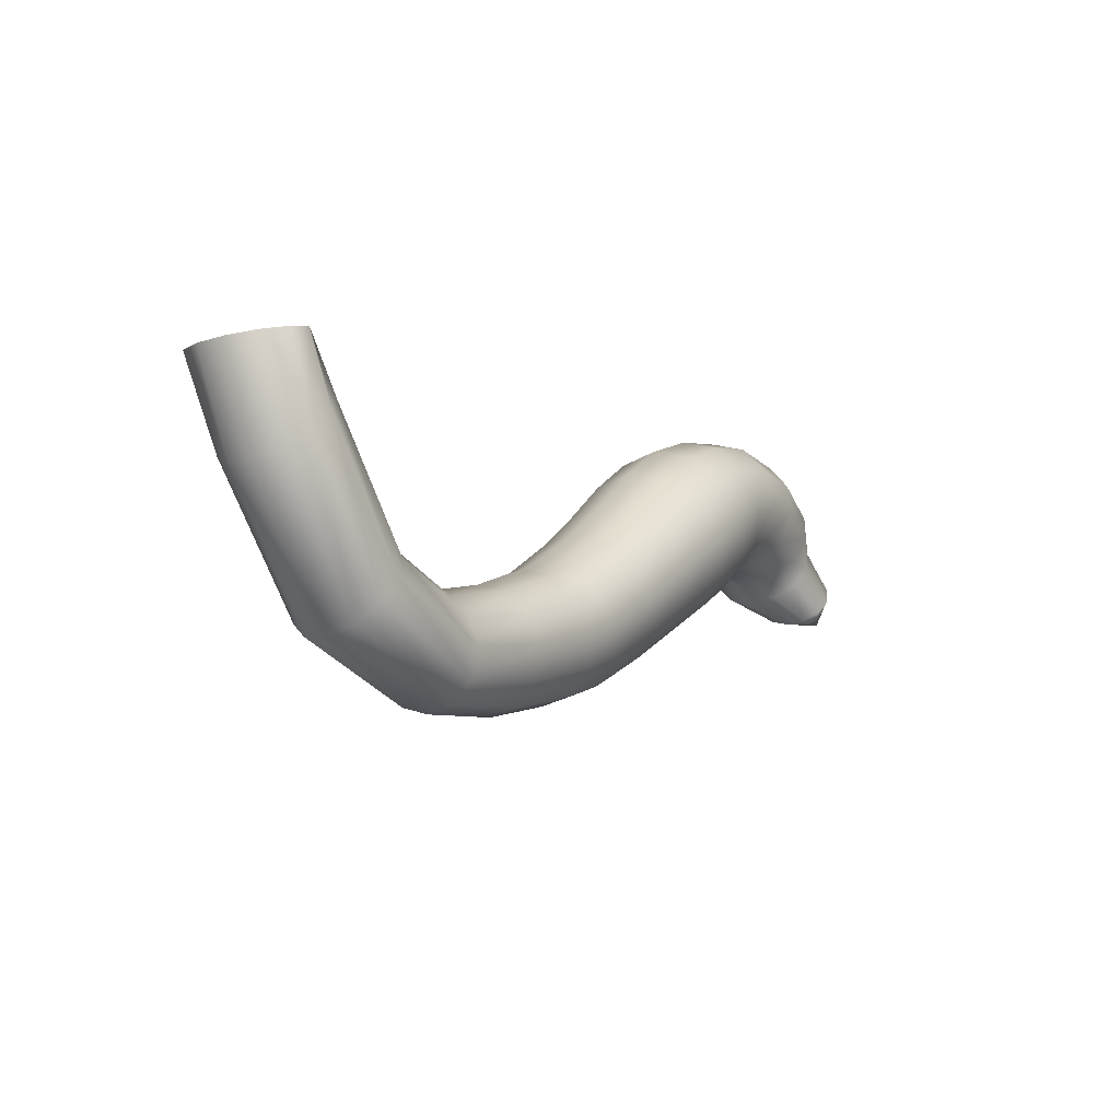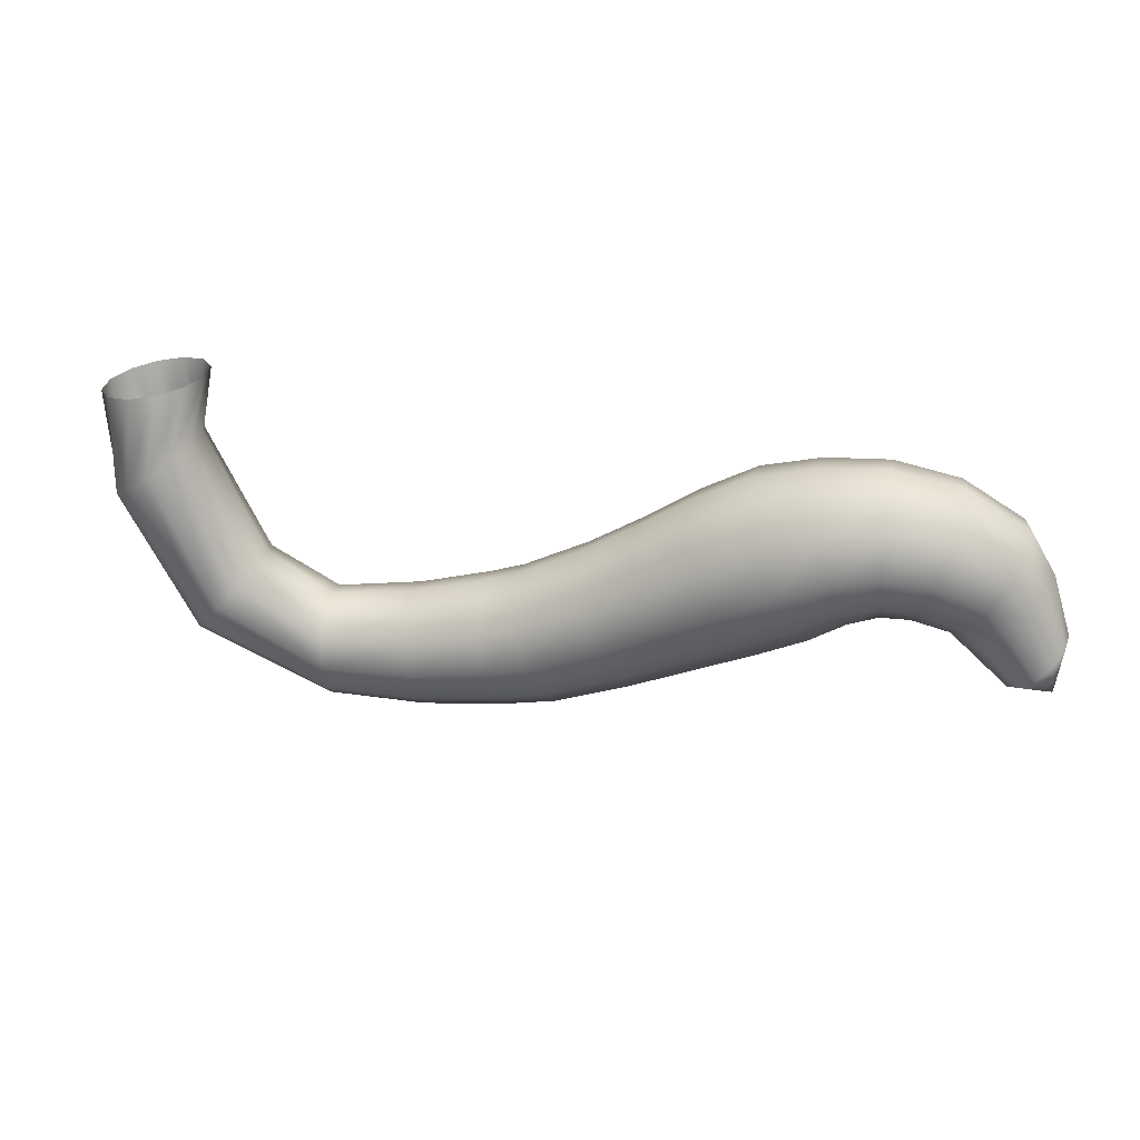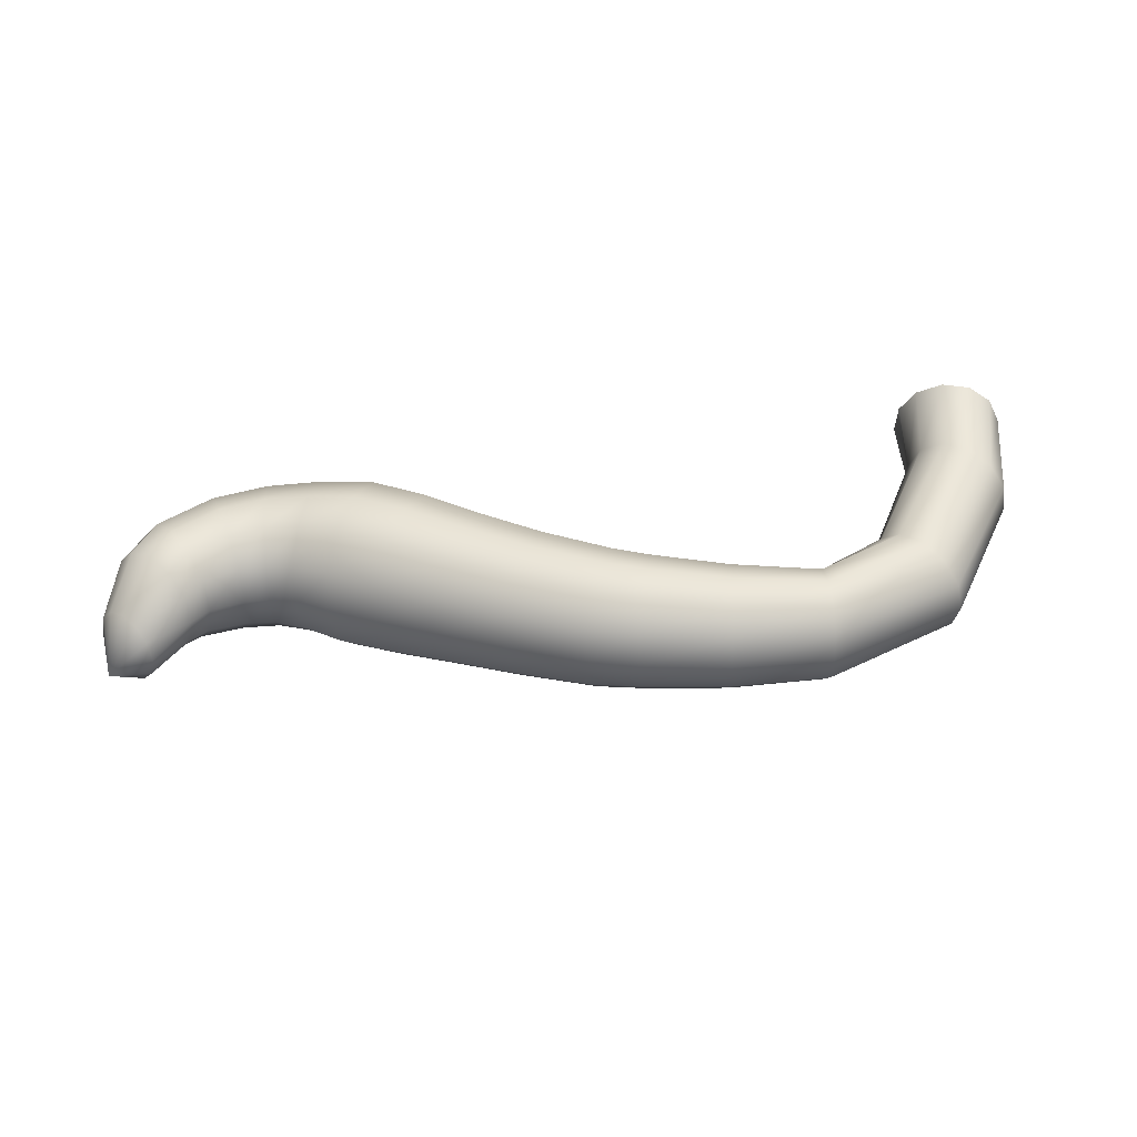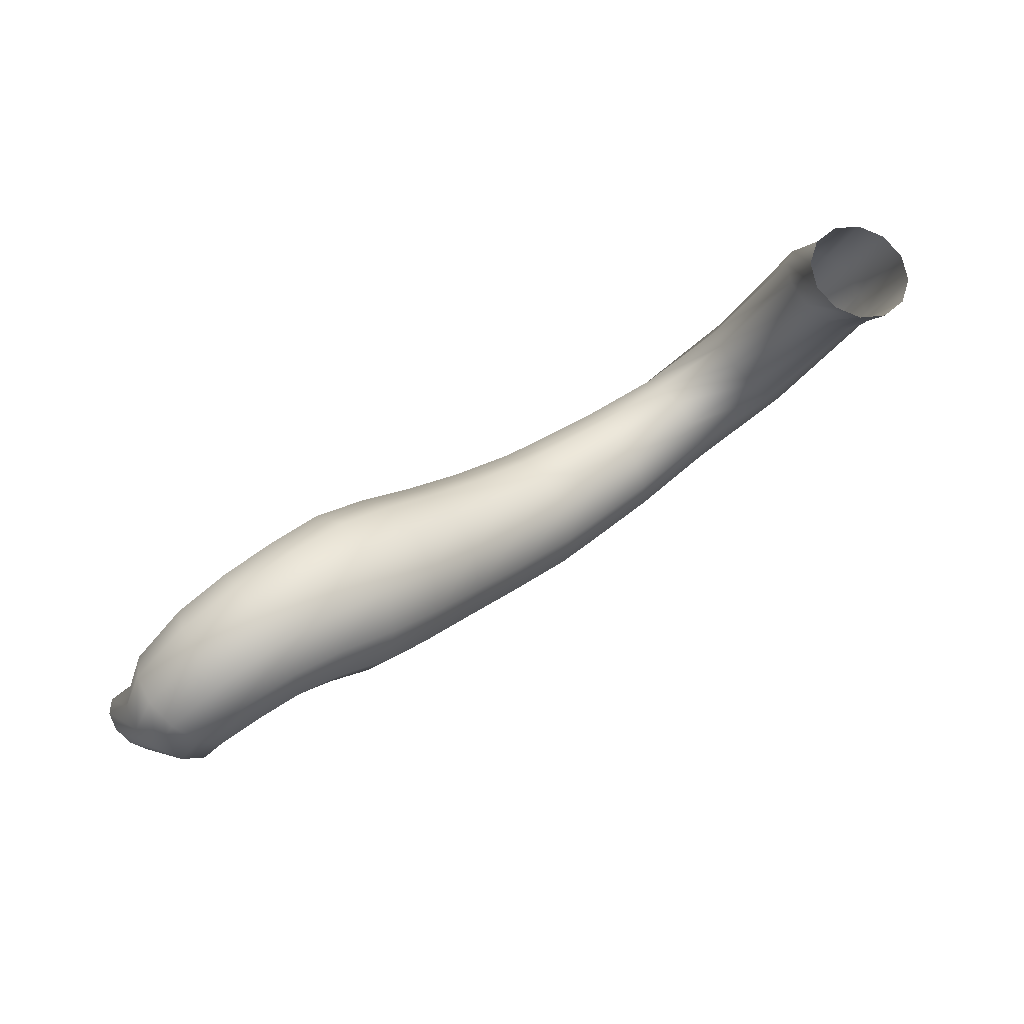
<metadata>
{"format":"obj","ext":"obj","renderer":"f3d","projection":"perspective","resolution":1024,"background":"white","views":[{"elev":-6.2,"azim":121.0,"up":"+Y"},{"elev":33.9,"azim":-170.7,"up":"+Y"},{"elev":36.9,"azim":-5.6,"up":"+Z"},{"elev":70.0,"azim":-37.4,"up":"+Y"}]}
</metadata>
<code>
g Tail
v -0.003238 -0.002368 0.001872
v -0.001492 -0.001494 0.002217
v -0.00139 -0.001745 0.002889
v -0.003238 -0.00258 0.002566
v -0.001075 -0.002213 0.003344
v -0.003238 -0.003109 0.00306
v -0.005487 -0.002879 0.003204
v -0.005403 -0.002289 0.002648
v -0.007425 -0.002418 0.003299
v -0.005365 -0.002054 0.001869
v -0.003238 -0.002532 0.001166
v -0.005383 -0.002237 0.001076
v -0.007246 -0.001795 0.002696
v -0.008388 -0.002129 0.003356
v -0.007164 -0.001549 0.00185
v -0.007202 -0.001744 0.000988
v -0.008122 -0.001507 0.002729
v -0.01009 -0.001292 0.003388
v -0.007999 -0.001262 0.001848
v -0.008054 -0.00146 0.0009489
v -0.009743 -0.0006635 0.002728
v -0.0116 -0.0003913 0.003427
v -0.009584 -0.0004184 0.001799
v -0.009653 -0.0006227 0.0008495
v -0.0112 0.0002559 0.002728
v -0.01298 0.0005045 0.003481
v -0.01101 0.0005056 0.001742
v -0.01108 0.000291 0.0007332
v -0.01254 0.001195 0.002734
v -0.01432 0.001272 0.003448
v -0.01234 0.001459 0.001679
v -0.01241 0.001227 0.0005992
v -0.01392 0.002002 0.002682
v -0.0157 0.001762 0.003221
v -0.01373 0.002281 0.001604
v -0.01379 0.002034 0.0005032
v -0.01544 0.002478 0.00251
v -0.01711 0.001961 0.003035
v -0.01531 0.002752 0.001516
v -0.01533 0.00251 0.0005048
v -0.01705 0.00266 0.002363
v -0.01855 0.001738 0.002894
v -0.017 0.002928 0.001431
v -0.01697 0.002694 0.0004897
v -0.01871 0.002374 0.002249
v -0.01996 0.0009743 0.002705
v -0.02027 0.001473 0.00212
v -0.01876 0.002617 0.001362
v -0.01867 0.002403 0.0004719
v -0.02038 0.001661 0.00132
v -0.003238 -0.005003 0.002484
v 0.0003084 -0.00362 0.001933
v -0.003238 -0.005167 0.001778
v 0.0001688 -0.003586 0.002644
v 0.002355 -3.133e-05 0.002347
v 0.002147 0.0002059 0.001694
v 0.0002069 -0.003369 0.001261
v 0.002278 0.002651 0.002265
v 0.00267 0.002509 0.002858
v 0.002261 -5.654e-05 0.003065
v -0.0001745 -0.003276 0.003202
v 0.002712 0.00242 0.003576
v 0.00189 0.000137 0.003656
v 0.002394 0.002408 0.004227
v -0.003238 -0.002532 0.001166
v -0.001492 -0.001494 0.002217
v -0.003238 -0.002368 0.001872
v -0.001352 -0.001528 0.001507
v 9.833e-05 0.001551 0.002838
v 0.0003067 0.001314 0.00349
v -0.00139 -0.001745 0.002889
v 0.0004524 0.002764 0.004386
v 6.034e-05 0.002906 0.003793
v 0.0001924 0.001576 0.00212
v -0.001009 -0.001838 0.0009489
v 1.788e-05 0.002995 0.003075
v 0.0005636 0.001383 0.001528
v 0.0003364 0.003007 0.002424
v -0.003238 -0.005167 0.001778
v 0.0003084 -0.00362 0.001933
v 0.0002069 -0.003369 0.001261
v -0.003238 -0.004956 0.001085
v -0.0001086 -0.002901 0.0008069
v -0.003238 -0.004426 0.0005897
v -0.005661 -0.004348 0.0004265
v -0.005745 -0.004937 0.0009823
v -0.007794 -0.003978 0.0002788
v -0.005783 -0.005172 0.001761
v -0.003238 -0.005003 0.002484
v -0.005765 -0.004989 0.002555
v -0.007973 -0.0046 0.0008814
v -0.00893 -0.003703 0.0002036
v -0.008055 -0.004847 0.001727
v -0.008018 -0.004652 0.002589
v -0.009196 -0.004325 0.0008301
v -0.01078 -0.002899 5.626e-05
v -0.009319 -0.00457 0.001711
v -0.009264 -0.004372 0.00261
v -0.01112 -0.003528 0.0007156
v -0.0124 -0.002064 -0.0001143
v -0.01128 -0.003773 0.001645
v -0.01121 -0.003568 0.002594
v -0.0128 -0.002711 0.0005845
v -0.01382 -0.001294 -0.0003076
v -0.01299 -0.00296 0.00157
v -0.01291 -0.002746 0.002579
v -0.01425 -0.001985 0.00044
v -0.01504 -0.0006354 -0.0004131
v -0.01446 -0.002249 0.001495
v -0.01438 -0.002017 0.002575
v -0.01544 -0.001365 0.0003527
v -0.01608 -0.0001034 -0.0003169
v -0.01563 -0.001644 0.001431
v -0.01557 -0.001397 0.002532
v -0.01633 -0.000819 0.0003936
v -0.01703 0.000147 -0.0002467
v -0.01647 -0.001093 0.001388
v -0.01645 -0.0008518 0.002399
v -0.01708 -0.0005515 0.0004253
v -0.01797 8.109e-05 -0.0001978
v -0.01713 -0.0008197 0.001357
v -0.01716 -0.0005859 0.002298
v -0.01781 -0.0005543 0.0004473
v -0.01907 -0.0003493 -6.997e-05
v -0.01876 -0.0008481 0.000515
v -0.01777 -0.0007974 0.001334
v -0.01786 -0.000583 0.002224
v -0.01865 -0.001036 0.001315
v -0.02093 0.0003665 0.002035
v -0.02038 0.001661 0.00132
v -0.02027 0.001473 0.00212
v -0.02106 0.0004992 0.001335
v -0.02026 0.001487 0.0005193
v -0.01867 0.002403 0.0004719
v -0.01876 0.002617 0.001362
v -0.02093 0.0003665 0.0006345
v -0.02142 -0.0007922 0.0001273
v -0.02151 -0.0006995 0.0006164
v -0.02142 -0.0007922 0.001105
v -0.02056 4.195e-06 0.002547
v -0.02117 -0.001045 0.001464
v -0.02129 -0.002069 0.00019
v -0.02117 -0.001045 -0.0002308
v -0.02056 4.195e-06 0.002547
v -0.02093 0.0003665 0.002035
v -0.02027 0.001473 0.00212
v -0.01996 0.0009743 0.002705
v -0.02007 -0.0004908 0.002735
v -0.02117 -0.001045 0.001464
v -0.01953 0.0002982 0.002918
v -0.01855 0.001738 0.002894
v -0.02082 -0.001391 0.001595
v -0.02129 -0.002069 0.00019
v -0.01957 -0.0009858 0.002547
v -0.02047 -0.001737 0.001464
v -0.02022 -0.00199 0.001105
v -0.01921 -0.001348 0.002035
v -0.0191 -0.0003741 0.002702
v -0.01878 -0.0008624 0.002116
v -0.01831 0.000881 0.003125
v -0.01711 0.001961 0.003035
v -0.01806 3.128e-05 0.00288
v -0.01786 -0.000583 0.002224
v -0.01715 0.00102 0.003267
v -0.0157 0.001762 0.003221
v -0.01717 8.745e-05 0.002998
v -0.01716 -0.0005859 0.002298
v -0.016 0.0007965 0.003457
v -0.01432 0.001272 0.003448
v -0.01628 -0.0001603 0.003156
v -0.01645 -0.0008518 0.002399
v -0.01481 0.0002868 0.003696
v -0.01298 0.0005045 0.003481
v -0.01527 -0.0006901 0.003361
v -0.01557 -0.001397 0.002532
v -0.01353 -0.0004268 0.003721
v -0.0116 -0.0003913 0.003427
v -0.01404 -0.00135 0.003389
v -0.01438 -0.002017 0.002575
v -0.01211 -0.001263 0.003651
v -0.01009 -0.001292 0.003388
v -0.01259 -0.002124 0.003341
v -0.01291 -0.002746 0.002579
v -0.01052 -0.002136 0.003601
v -0.008388 -0.002129 0.003356
v -0.01094 -0.00297 0.00331
v -0.01121 -0.003568 0.002594
v -0.008727 -0.002963 0.00356
v -0.007425 -0.002418 0.003299
v -0.009047 -0.003784 0.003287
v -0.009264 -0.004372 0.00261
v -0.007654 -0.00325 0.003497
v -0.005487 -0.002879 0.003204
v -0.007871 -0.004067 0.003237
v -0.008018 -0.004652 0.002589
v -0.005595 -0.003665 0.003388
v -0.003238 -0.003109 0.00306
v -0.005696 -0.004437 0.00315
v -0.005765 -0.004989 0.002555
v -0.003238 -0.003815 0.003224
v -0.003238 -0.004508 0.003013
v -0.003238 -0.005003 0.002484
v 0.0001688 -0.003586 0.002644
v -0.0001745 -0.003276 0.003202
v -0.0006297 -0.002774 0.003458
v 0.00189 0.000137 0.003656
v -0.001075 -0.002213 0.003344
v 0.001341 0.0004975 0.003963
v 0.002394 0.002408 0.004227
v 0.001799 0.002476 0.004636
v 0.0007616 0.0009282 0.003902
v -0.00139 -0.001745 0.002889
v 0.001089 0.002606 0.004694
v 0.0003067 0.001314 0.00349
v 0.0004524 0.002764 0.004386
v -0.01957 -0.0009858 0.0001221
v -0.01876 -0.0008481 0.000515
v -0.01907 -0.0003493 -6.997e-05
v -0.01921 -0.001348 0.0006345
v -0.01865 -0.001036 0.001315
v -0.02022 -0.00199 0.0001273
v -0.02047 -0.001737 -0.0002308
v -0.02013 -0.002083 0.0006164
v -0.01908 -0.001481 0.001335
v -0.02022 -0.00199 0.001105
v -0.01921 -0.001348 0.002035
v -0.01878 -0.0008624 0.002116
v -0.01786 -0.000583 0.002224
v -0.01777 -0.0007974 0.001334
v -0.02093 0.0003665 0.0006345
v -0.02142 -0.0007922 0.0001273
v -0.02117 -0.001045 -0.0002308
v -0.02056 4.193e-06 0.0001221
v -0.01993 0.0009991 -6.751e-05
v -0.02026 0.001487 0.0005193
v -0.02082 -0.001391 -0.0003618
v -0.02129 -0.002069 0.00019
v -0.02007 -0.0004908 -6.549e-05
v -0.02047 -0.001737 -0.0002308
v -0.01957 -0.0009858 0.0001221
v -0.01907 -0.0003493 -6.997e-05
v -0.0195 0.0003269 -0.0002832
v -0.01797 8.109e-05 -0.0001978
v -0.01821 0.0009385 -0.0004288
v -0.01703 0.000147 -0.0002467
v -0.01847 0.001788 -0.0001836
v -0.01867 0.002403 0.0004719
v -0.01698 0.001089 -0.0004791
v -0.01608 -0.0001034 -0.0003169
v -0.01696 0.002021 -0.0002096
v -0.01697 0.002694 0.0004897
v -0.01578 0.0008621 -0.0005534
v -0.01504 -0.0006354 -0.0004131
v -0.0155 0.001819 -0.0002526
v -0.01533 0.00251 0.0005048
v -0.01455 0.00035 -0.0006616
v -0.01382 -0.001294 -0.0003076
v -0.01409 0.001327 -0.0003262
v -0.01379 0.002034 0.0005032
v -0.01327 -0.0003631 -0.0005476
v -0.0124 -0.002064 -0.0001143
v -0.01276 0.0005597 -0.0002157
v -0.01241 0.001227 0.0005992
v -0.01189 -0.001192 -0.0003387
v -0.01078 -0.002899 5.626e-05
v -0.01141 -0.0003305 -2.846e-05
v -0.01108 0.000291 0.0007332
v -0.01034 -0.002055 -0.0001568
v -0.00893 -0.003703 0.0002036
v -0.00993 -0.001222 0.0001336
v -0.009653 -0.0006227 0.0008495
v -0.008591 -0.002869 -5.932e-07
v -0.007794 -0.003978 0.0002788
v -0.008271 -0.002048 0.0002722
v -0.008054 -0.00146 0.0009489
v -0.007565 -0.003146 8.071e-05
v -0.005661 -0.004348 0.0004265
v -0.007348 -0.002328 0.0003403
v -0.007202 -0.001744 0.000988
v -0.005554 -0.003561 0.0002429
v -0.003238 -0.004426 0.0005897
v -0.005452 -0.002789 0.0004805
v -0.005383 -0.002237 0.001076
v -0.003238 -0.00372 0.0004259
v -0.003238 -0.003027 0.0006369
v -0.003238 -0.002532 0.001166
v -0.001352 -0.001528 0.001507
v -0.001009 -0.001838 0.0009489
v -0.0005536 -0.00234 0.0006926
v 0.0005636 0.001383 0.001528
v -0.0001086 -0.002901 0.0008069
v 0.001113 0.001022 0.001222
v 0.0003364 0.003007 0.002424
v 0.0009305 0.002939 0.002015
v 0.001692 0.0005916 0.001283
v 0.0002069 -0.003369 0.001261
v 0.001641 0.002808 0.001957
v 0.002147 0.0002059 0.001694
v 0.002278 0.002651 0.002265
v -0.02082 -0.001391 -0.0003618
v -0.02129 -0.002069 0.00019
v -0.02047 -0.001737 -0.0002308
v -0.02022 -0.00199 0.0001273
v -0.02013 -0.002083 0.0006164
v -0.02022 -0.00199 0.001105
g Tail_0
f 3 2 1
f 4 3 1
f 5 3 4
f 6 5 4
f 6 4 7
f 4 8 7
f 4 1 8
f 7 8 9
f 1 10 8
f 1 11 10
f 11 12 10
f 8 13 9
f 8 10 13
f 9 13 14
f 10 12 15
f 10 15 13
f 12 16 15
f 13 17 14
f 13 15 17
f 14 17 18
f 15 16 19
f 15 19 17
f 16 20 19
f 17 21 18
f 17 19 21
f 18 21 22
f 19 20 23
f 19 23 21
f 20 24 23
f 21 25 22
f 21 23 25
f 22 25 26
f 23 24 27
f 23 27 25
f 24 28 27
f 25 29 26
f 25 27 29
f 26 29 30
f 27 28 31
f 27 31 29
f 28 32 31
f 29 33 30
f 29 31 33
f 30 33 34
f 31 32 35
f 31 35 33
f 32 36 35
f 33 37 34
f 33 35 37
f 34 37 38
f 35 36 39
f 35 39 37
f 36 40 39
f 37 41 38
f 37 39 41
f 38 41 42
f 39 40 43
f 39 43 41
f 40 44 43
f 41 45 42
f 41 43 45
f 42 45 46
f 45 47 46
f 43 44 48
f 43 48 45
f 45 48 47
f 44 49 48
f 48 50 47
f 53 52 51
f 52 54 51
f 52 55 54
f 56 55 52
f 57 56 52
f 56 58 55
f 58 59 55
f 55 60 54
f 55 59 60
f 54 60 61
f 59 62 60
f 60 63 61
f 60 62 63
f 62 64 63
f 67 66 65
f 66 68 65
f 66 69 68
f 70 69 66
f 71 70 66
f 70 72 69
f 72 73 69
f 69 74 68
f 69 73 74
f 68 74 75
f 73 76 74
f 74 77 75
f 74 76 77
f 76 78 77
f 81 80 79
f 82 81 79
f 83 81 82
f 84 83 82
f 84 82 85
f 82 86 85
f 82 79 86
f 85 86 87
f 79 88 86
f 79 89 88
f 89 90 88
f 86 91 87
f 86 88 91
f 87 91 92
f 88 90 93
f 88 93 91
f 90 94 93
f 91 95 92
f 91 93 95
f 92 95 96
f 93 94 97
f 93 97 95
f 94 98 97
f 95 99 96
f 95 97 99
f 96 99 100
f 97 98 101
f 97 101 99
f 98 102 101
f 99 103 100
f 99 101 103
f 100 103 104
f 101 102 105
f 101 105 103
f 102 106 105
f 103 107 104
f 103 105 107
f 104 107 108
f 105 106 109
f 105 109 107
f 106 110 109
f 107 111 108
f 107 109 111
f 108 111 112
f 109 110 113
f 109 113 111
f 110 114 113
f 111 115 112
f 111 113 115
f 112 115 116
f 113 114 117
f 113 117 115
f 114 118 117
f 115 119 116
f 115 117 119
f 116 119 120
f 117 118 121
f 117 121 119
f 118 122 121
f 119 123 120
f 119 121 123
f 120 123 124
f 123 125 124
f 121 122 126
f 121 126 123
f 123 126 125
f 122 127 126
f 126 128 125
f 131 130 129
f 130 132 129
f 130 133 132
f 134 133 130
f 135 134 130
f 133 136 132
f 136 137 132
f 132 138 129
f 137 138 132
f 138 139 129
f 129 139 140
f 139 141 140
f 139 142 141
f 138 142 139
f 137 142 138
f 143 142 137
f 146 145 144
f 147 146 144
f 147 144 148
f 144 149 148
f 150 147 148
f 151 147 150
f 149 152 148
f 149 153 152
f 148 152 154
f 150 148 154
f 152 153 155
f 152 155 154
f 155 153 156
f 155 156 157
f 154 155 157
f 158 154 157
f 158 150 154
f 159 158 157
f 160 151 150
f 160 150 158
f 161 151 160
f 162 158 159
f 162 160 158
f 163 162 159
f 164 161 160
f 164 160 162
f 165 161 164
f 166 162 163
f 166 164 162
f 167 166 163
f 168 165 164
f 168 164 166
f 169 165 168
f 170 166 167
f 170 168 166
f 171 170 167
f 172 169 168
f 172 168 170
f 173 169 172
f 174 170 171
f 174 172 170
f 175 174 171
f 176 173 172
f 176 172 174
f 177 173 176
f 178 174 175
f 178 176 174
f 179 178 175
f 180 177 176
f 180 176 178
f 181 177 180
f 182 178 179
f 182 180 178
f 183 182 179
f 184 181 180
f 184 180 182
f 185 181 184
f 186 182 183
f 186 184 182
f 187 186 183
f 188 185 184
f 188 184 186
f 189 185 188
f 190 186 187
f 190 188 186
f 191 190 187
f 192 189 188
f 192 188 190
f 193 189 192
f 194 190 191
f 194 192 190
f 195 194 191
f 196 193 192
f 196 192 194
f 197 193 196
f 198 194 195
f 198 196 194
f 199 198 195
f 200 197 196
f 200 196 198
f 201 198 199
f 201 200 198
f 202 201 199
f 202 203 201
f 203 204 201
f 201 204 200
f 200 205 197
f 204 205 200
f 204 206 205
f 205 207 197
f 206 208 205
f 205 208 207
f 206 209 208
f 209 210 208
f 208 211 207
f 208 210 211
f 207 211 212
f 210 213 211
f 211 214 212
f 211 213 214
f 213 215 214
f 218 217 216
f 217 219 216
f 217 220 219
f 219 221 216
f 221 222 216
f 223 221 219
f 224 223 219
f 220 224 219
f 225 223 224
f 226 225 224
f 227 226 224
f 220 227 224
f 228 227 220
f 229 228 220
f 232 231 230
f 233 232 230
f 234 233 230
f 235 234 230
f 236 232 233
f 236 237 232
f 238 236 233
f 239 236 238
f 240 239 238
f 241 240 238
f 242 238 233
f 242 241 238
f 234 242 233
f 243 241 242
f 244 243 242
f 244 242 234
f 245 243 244
f 246 234 235
f 246 244 234
f 247 246 235
f 248 245 244
f 248 244 246
f 249 245 248
f 250 246 247
f 250 248 246
f 251 250 247
f 252 249 248
f 252 248 250
f 253 249 252
f 254 250 251
f 254 252 250
f 255 254 251
f 256 253 252
f 256 252 254
f 257 253 256
f 258 254 255
f 258 256 254
f 259 258 255
f 260 257 256
f 260 256 258
f 261 257 260
f 262 258 259
f 262 260 258
f 263 262 259
f 264 261 260
f 264 260 262
f 265 261 264
f 266 262 263
f 266 264 262
f 267 266 263
f 268 265 264
f 268 264 266
f 269 265 268
f 270 266 267
f 270 268 266
f 271 270 267
f 272 269 268
f 272 268 270
f 273 269 272
f 274 270 271
f 274 272 270
f 275 274 271
f 276 273 272
f 276 272 274
f 277 273 276
f 278 274 275
f 278 276 274
f 279 278 275
f 280 277 276
f 280 276 278
f 281 277 280
f 282 278 279
f 282 280 278
f 283 282 279
f 284 281 280
f 284 280 282
f 285 282 283
f 285 284 282
f 286 285 283
f 286 287 285
f 287 288 285
f 285 288 284
f 284 289 281
f 288 289 284
f 288 290 289
f 289 291 281
f 290 292 289
f 289 292 291
f 290 293 292
f 293 294 292
f 292 295 291
f 292 294 295
f 291 295 296
f 294 297 295
f 295 298 296
f 295 297 298
f 297 299 298
f 302 301 300
f 303 301 302
f 304 301 303
f 305 301 304

</code>
